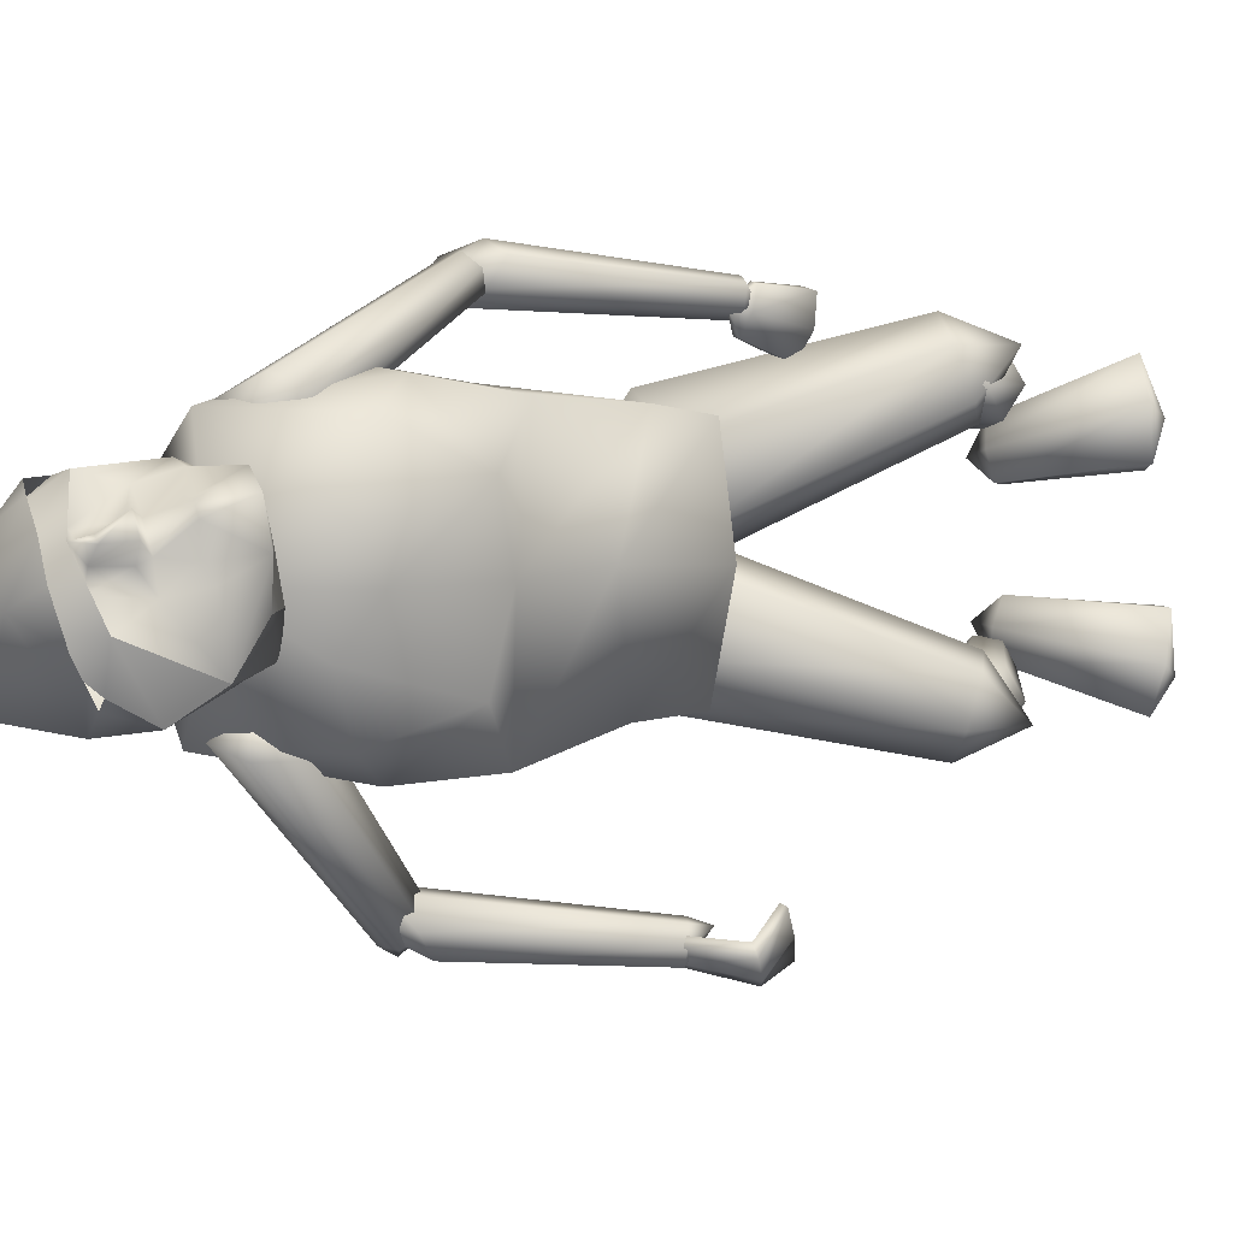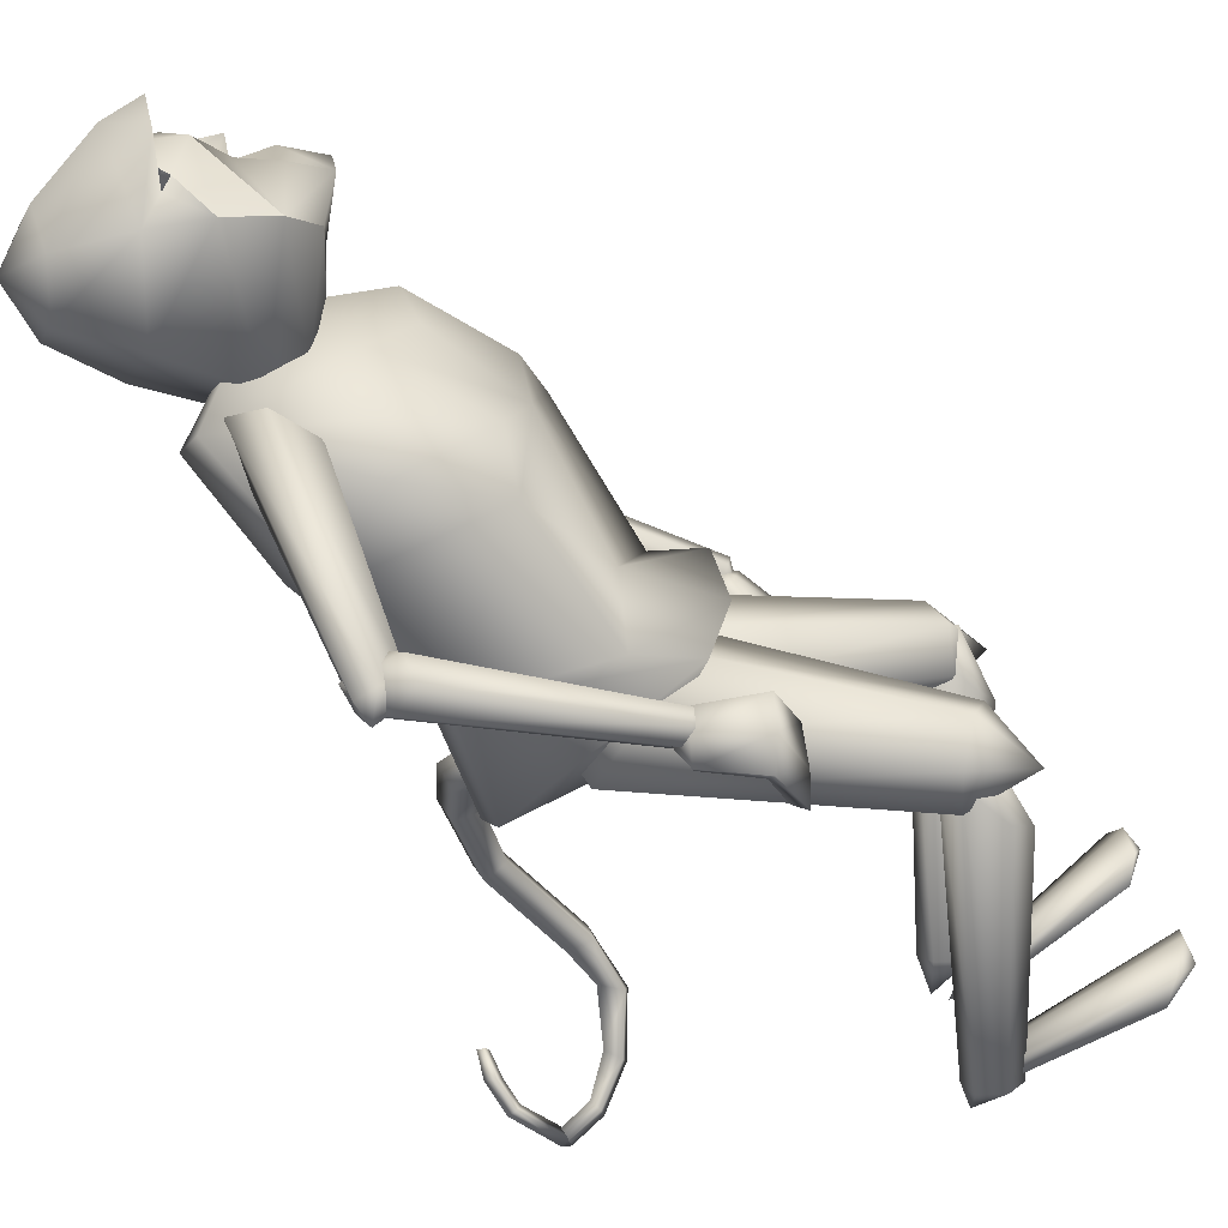
<metadata>
{"format":"obj","ext":"obj","renderer":"f3d","projection":"perspective","resolution":1024,"background":"white","views":[{"elev":5.3,"azim":21.5,"up":"+Y"},{"elev":-69.1,"azim":17.9,"up":"+Y"}]}
</metadata>
<code>
o head.002_Sphere.002
v -1.316 -0.1899 1.52
v -1.19 -0.1436 1.404
v -1.479 -0.09176 1.558
v -1.394 -0.04861 1.454
v -1.246 -0.04269 1.356
v -1.187 -0.000392 1.362
v -1.127 0.05015 1.446
v -1.497 -0.1117 1.669
v -1.493 -0.0104 1.615
v -1.42 0.09231 1.553
v -1.342 0.1504 1.515
v -1.24 0.1647 1.497
v -1.142 0.1315 1.504
v -1.463 -0.0106 1.711
v -1.418 -0.09216 1.75
v -1.403 -0.1735 1.692
v -1.264 -0.1902 1.686
v -1.162 -0.1759 1.668
v -1.084 -0.1178 1.63
v -1.052 -0.0316 1.581
v -1.434 -0.1733 1.596
v -1.126 -0.1104 1.413
v -1.082 -0.03141 1.485
v -1.419 0.09231 1.554
v -1.42 0.0917 1.554
v -1.211 -0.1304 1.734
v -1.357 0.1437 1.61
v -1.439 -0.05283 1.731
v -1.342 0.1504 1.515
v -1.24 0.1647 1.497
v -1.367 0.09197 1.72
v -1.295 0.1558 1.668
v -1.289 -0.04929 1.786
v -1.182 -0.04748 1.764
v -1.162 -0.1759 1.668
v -1.084 -0.1178 1.63
v -1.246 0.0692 1.761
v -1.211 -0.1304 1.734
v -1.357 0.1437 1.61
v -1.335 0.02449 1.76
v -1.127 0.05015 1.446
v -1.24 0.1647 1.497
v -1.142 0.1315 1.504
v -1.295 0.1558 1.668
v -1.222 0.1366 1.641
v -1.081 0.1606 1.583
v -1.182 -0.04748 1.764
v -1.144 -0.004703 1.708
v -1.021 0.05076 1.635
v -1.073 0.05966 1.535
v -1.084 -0.1178 1.63
v -1.052 -0.0316 1.581
v -1.082 -0.03141 1.485
v -1.158 0.07097 1.731
v -1.179 0.1099 1.713
v -1.246 0.0692 1.761
v -1.244 -0.002206 1.725
v -1.289 0.08135 1.687
v -1.161 0.04739 1.694
v -1.187 0.09531 1.672
v -1.032 0.1297 1.641
v -1.11 0.1201 1.676
v -1.098 0.0967 1.687
v -1.212 0.08892 1.675
v -1.182 0.03587 1.7
v -1.238 0.03559 1.722
v -1.255 0.06279 1.71
v -1.223 0.0775 1.732
v -1.214 0.06513 1.737
v -1.079 0.01161 1.677
v -1.111 0.04084 1.663
v -1.152 0.1151 1.628
v -1.159 0.1589 1.608
v -1.235 0.01946 1.827
v -1.258 0.08117 1.81
v -1.335 0.1448 1.717
v -1.294 0.1274 1.776
v -1.228 -0.1496 1.719
v -1.224 -0.06915 1.794
v -1.332 0.03377 1.794
v -1.305 -0.01655 1.815
v -1.361 0.08111 1.767
f 2 1 4
f 2 4 5
f 7 6 12
f 7 12 13
f 6 5 11
f 6 11 12
f 5 4 10
f 5 10 11
f 4 3 9
f 4 9 25
f 4 25 10
f 10 25 24
f 77 82 80
f 77 80 75
f 79 17 78
f 74 81 79
f 20 19 22
f 20 22 23
f 22 2 5
f 22 5 6
f 1 21 3
f 1 3 4
f 23 22 6
f 23 6 7
f 21 8 3
f 3 8 9
f 9 8 14
f 14 8 28
f 15 8 16
f 19 18 2
f 19 2 22
f 1 2 18
f 1 18 17
f 21 1 17
f 21 17 16
f 16 8 21
f 17 18 78
f 24 82 76
f 27 24 76
f 11 10 24
f 11 24 27
f 8 15 28
f 75 80 81
f 75 81 74
f 18 26 78
f 81 15 16
f 81 16 17
f 82 14 28
f 82 28 80
f 80 28 15
f 80 15 81
f 9 14 82
f 25 9 82
f 25 82 24
f 81 17 79
f 82 77 76
f 32 29 39
f 32 31 40
f 32 40 37
f 34 35 36
f 32 39 31
f 35 34 38
f 34 33 38
f 37 40 33
f 37 33 34
f 30 29 32
f 43 42 73
f 43 73 46
f 45 42 44
f 59 54 65
f 68 56 69
f 70 48 51
f 50 53 41
f 50 41 43
f 50 43 46
f 50 49 52
f 50 52 53
f 64 55 60
f 59 60 55
f 59 55 54
f 47 48 57
f 44 56 58
f 69 56 66
f 56 47 57
f 45 44 58
f 49 61 63
f 71 59 48
f 71 48 70
f 46 73 72
f 61 46 62
f 63 61 62
f 49 50 61
f 50 46 61
f 46 72 62
f 59 71 63
f 59 63 62
f 59 62 60
f 64 45 58
f 45 64 60
f 48 59 65
f 56 57 66
f 57 48 65
f 56 67 58
f 67 64 58
f 55 68 69
f 55 69 54
f 55 64 67
f 55 67 68
f 57 65 66
f 54 69 66
f 54 66 65
f 71 49 63
f 49 71 70
f 49 70 51
f 49 51 52
f 73 45 60
f 73 60 72
f 42 45 73
f 72 60 62
f 48 47 51
f 68 67 56
o Cylinder.013_Cylinder
v -1.036 -0.03695 0.7687
v -1.131 0.04113 0.7169
v -1.077 -0.06372 0.7938
v -1.178 0.02117 0.7323
v -1.069 -0.09073 0.7469
v -1.163 -0.01201 0.6924
v -1.028 -0.06396 0.7218
v -1.116 0.007942 0.677
v -1.159 0.08524 0.6549
v -1.208 0.07073 0.6581
v -1.189 0.03231 0.6279
v -1.14 0.04681 0.6247
v -1.16 0.1497 0.5197
v -1.204 0.1404 0.5036
v -1.187 0.09642 0.4901
v -1.143 0.1058 0.5063
v -1.074 0.1996 0.3206
v -1.123 0.1912 0.3171
v -1.112 0.1453 0.3107
v -1.063 0.1536 0.3141
v -1.047 0.2002 0.1952
v -1.088 0.2026 0.2178
v -1.088 0.1653 0.2313
v -1.046 0.1629 0.2086
v -1.083 0.1602 0.08723
v -1.109 0.1685 0.1085
v -1.11 0.1449 0.1261
v -1.084 0.1365 0.1049
v -1.14 0.1151 0.02757
v -1.154 0.1266 0.04343
v -1.154 0.1135 0.061
v -1.14 0.102 0.04514
v -1.201 0.0816 0.009419
v -1.215 0.09309 0.02528
v -1.214 0.07994 0.04285
v -1.2 0.06845 0.027
v -1.215 0.0737 0.0163
v -1.215 0.09264 0.02322
v -1.2 0.08784 0.03598
v -1.201 0.0689 0.02906
v -1.279 0.06555 0.0998
v -1.273 0.08479 0.09814
v -1.255 0.08071 0.1062
v -1.261 0.06148 0.1079
v -1.298 0.08603 0.162
v -1.29 0.1017 0.1483
v -1.27 0.09623 0.1492
v -1.278 0.08058 0.1629
v -1.298 0.1127 0.2053
v -1.292 0.123 0.1963
v -1.279 0.1194 0.1969
v -1.284 0.1092 0.2059
f 83 84 86
f 83 86 85
f 85 86 88
f 85 88 87
f 84 90 94
f 84 94 91
f 84 83 89
f 84 89 90
f 87 88 90
f 87 90 89
f 83 85 87
f 83 87 89
f 94 93 97
f 94 97 98
f 90 88 93
f 90 93 94
f 86 84 91
f 86 91 92
f 88 86 92
f 88 92 93
f 97 96 100
f 97 100 101
f 91 94 98
f 91 98 95
f 92 91 95
f 92 95 96
f 93 92 96
f 93 96 97
f 101 100 104
f 101 104 105
f 98 97 101
f 98 101 102
f 95 98 102
f 95 102 99
f 96 95 99
f 96 99 100
f 104 103 107
f 104 107 108
f 102 101 105
f 102 105 106
f 99 102 106
f 99 106 103
f 100 99 103
f 100 103 104
f 107 110 114
f 107 114 111
f 105 104 108
f 105 108 109
f 106 105 109
f 106 109 110
f 103 106 110
f 103 110 107
f 114 113 117
f 114 117 118
f 108 107 111
f 108 111 112
f 109 108 112
f 109 112 113
f 110 109 113
f 110 113 114
f 118 117 121
f 118 121 122
f 111 114 118
f 111 118 115
f 112 111 115
f 112 115 116
f 113 112 116
f 113 116 117
f 121 120 124
f 121 124 125
f 115 118 122
f 115 122 119
f 116 115 119
f 116 119 120
f 117 116 120
f 117 120 121
f 124 123 127
f 124 127 128
f 122 121 125
f 122 125 126
f 119 122 126
f 119 126 123
f 120 119 123
f 120 123 124
f 127 130 134
f 127 134 131
f 125 124 128
f 125 128 129
f 126 125 129
f 126 129 130
f 123 126 130
f 123 130 127
f 132 131 134
f 132 134 133
f 128 127 131
f 128 131 132
f 129 128 132
f 129 132 133
f 130 129 133
f 130 133 134
o Cylinder.012_Cylinder.000
v -0.7344 -0.5573 0.8876
v -0.623 -0.5445 0.8208
v -0.7449 -0.5876 0.8585
v -0.6374 -0.6024 0.78
v -0.745 -0.6034 0.8689
v -0.6145 -0.6028 0.7632
v -0.7346 -0.5889 0.9083
v -0.6015 -0.5588 0.8013
v -0.7241 -0.5587 0.9374
v -0.5966 -0.5062 0.8475
v -0.724 -0.5429 0.9271
v -0.606 -0.4983 0.8565
v -0.621 -0.5502 0.7827
v -0.7708 -0.5678 0.9056
v -0.6474 -0.5661 0.8668
v -0.6549 -0.6068 0.8261
v -0.6418 -0.6284 0.8362
v -0.6213 -0.6093 0.887
v -0.6138 -0.5686 0.9278
v -0.6269 -0.547 0.9177
f 149 136 138
f 149 138 150
f 150 138 140
f 150 140 151
f 151 140 142
f 151 142 152
f 152 142 144
f 152 144 153
f 146 144 147
f 154 146 136
f 154 136 149
f 153 144 146
f 153 146 154
f 137 139 148
f 140 147 142
f 136 146 147
f 138 136 147
f 140 138 147
f 144 142 147
f 135 137 148
f 139 141 148
f 145 148 143
f 141 143 148
f 145 135 148
f 135 149 150
f 135 150 137
f 137 150 151
f 137 151 139
f 139 151 152
f 139 152 141
f 141 152 153
f 141 153 143
f 149 135 145
f 149 145 154
f 143 153 154
f 143 154 145
o Cylinder.011_Cylinder.013
v -1.078 -0.5074 1.04
v -1.126 -0.2318 1.279
v -1.071 -0.535 1.071
v -1.117 -0.2536 1.346
v -1.104 -0.5616 1.091
v -1.175 -0.2518 1.412
v -1.145 -0.5607 1.08
v -1.242 -0.228 1.411
v -1.152 -0.5332 1.049
v -1.251 -0.2061 1.344
v -1.118 -0.5065 1.029
v -1.193 -0.208 1.278
v -1.179 -0.1913 1.385
v -1.129 -0.5818 1.045
f 155 156 158
f 155 158 157
f 157 158 160
f 157 160 159
f 159 160 162
f 159 162 161
f 161 162 164
f 161 164 163
f 166 164 167
f 156 155 165
f 156 165 166
f 163 164 166
f 163 166 165
f 157 159 168
f 160 167 162
f 156 166 167
f 158 156 167
f 160 158 167
f 164 162 167
f 155 157 168
f 159 161 168
f 165 168 163
f 161 163 168
f 165 155 168
o Cylinder.010_Cylinder.012
v -0.7291 -0.591 0.9224
v -1.054 -0.5758 1.081
v -0.7426 -0.5863 0.8923
v -1.1 -0.5687 1.046
v -0.7476 -0.5517 0.8744
v -1.157 -0.5144 1.043
v -0.7392 -0.5218 0.8867
v -1.167 -0.467 1.076
v -0.7257 -0.5266 0.9169
v -1.121 -0.4741 1.111
v -0.7206 -0.5612 0.9347
v -1.064 -0.5284 1.114
v -1.161 -0.5273 1.097
v -0.7 -0.5349 0.8762
f 169 170 172
f 169 172 171
f 171 172 174
f 171 174 173
f 173 174 176
f 173 176 175
f 175 176 178
f 175 178 177
f 180 178 181
f 170 169 179
f 170 179 180
f 177 178 180
f 177 180 179
f 171 173 182
f 174 181 176
f 170 180 181
f 172 170 181
f 174 172 181
f 178 176 181
f 169 171 182
f 173 175 182
f 179 182 177
f 175 177 182
f 179 169 182
o Cylinder.009_Cylinder.011
v -0.6868 0.3962 0.7801
v -0.9684 0.4372 1.003
v -0.6903 0.363 0.7803
v -0.9944 0.3881 1.022
v -0.7113 0.3419 0.7547
v -1.069 0.3625 1.017
v -0.7288 0.3539 0.729
v -1.117 0.3861 0.9942
v -0.7253 0.3871 0.7288
v -1.091 0.4352 0.9757
v -0.7043 0.4083 0.7544
v -1.017 0.4607 0.9802
v -1.079 0.4122 1.039
v -0.69 0.358 0.7118
f 183 184 186
f 183 186 185
f 185 186 188
f 185 188 187
f 187 188 190
f 187 190 189
f 189 190 192
f 189 192 191
f 194 192 195
f 184 183 193
f 184 193 194
f 191 192 194
f 191 194 193
f 185 187 196
f 188 195 190
f 184 194 195
f 186 184 195
f 188 186 195
f 192 190 195
f 183 185 196
f 187 189 196
f 193 196 191
f 189 191 196
f 193 183 196
o Cylinder.008_Cylinder.009
v -0.9905 0.4173 1.044
v -1.102 0.249 1.351
v -0.9963 0.3823 1.021
v -1.118 0.1806 1.339
v -1.036 0.3723 0.9977
v -1.195 0.14 1.351
v -1.07 0.3973 0.9974
v -1.257 0.1678 1.375
v -1.064 0.4323 1.02
v -1.241 0.2362 1.387
v -1.024 0.4423 1.043
v -1.163 0.2768 1.375
v -1.187 0.1745 1.407
v -1.045 0.4216 0.9713
f 197 198 200
f 197 200 199
f 199 200 202
f 199 202 201
f 201 202 204
f 201 204 203
f 203 204 206
f 203 206 205
f 208 206 209
f 198 197 207
f 198 207 208
f 205 206 208
f 205 208 207
f 199 201 210
f 202 209 204
f 198 208 209
f 200 198 209
f 202 200 209
f 206 204 209
f 197 199 210
f 201 203 210
f 207 210 205
f 203 205 210
f 207 197 210
o Cylinder.007_Cylinder.008
v -0.7149 0.3617 0.7404
v -0.6983 0.3261 0.616
v -0.719 0.3194 0.7489
v -0.6946 0.2561 0.6334
v -0.7036 0.3158 0.7593
v -0.691 0.2445 0.6077
v -0.6842 0.3544 0.7612
v -0.6888 0.3029 0.5957
v -0.6801 0.3966 0.7528
v -0.6916 0.3728 0.5903
v -0.6954 0.4003 0.7424
v -0.6965 0.3845 0.5987
v -0.7154 0.295 0.6009
v -0.7187 0.3661 0.782
v -0.6728 0.3432 0.6633
v -0.6755 0.2855 0.6684
v -0.6494 0.278 0.6699
v -0.6206 0.3283 0.6664
v -0.6179 0.386 0.6613
v -0.644 0.3935 0.6597
f 225 212 214
f 225 214 226
f 226 214 216
f 226 216 227
f 227 216 218
f 227 218 228
f 228 218 220
f 228 220 229
f 222 220 223
f 230 222 212
f 230 212 225
f 229 220 222
f 229 222 230
f 213 215 224
f 216 223 218
f 212 222 223
f 214 212 223
f 216 214 223
f 220 218 223
f 211 213 224
f 215 217 224
f 221 224 219
f 217 219 224
f 221 211 224
f 211 225 226
f 211 226 213
f 213 226 227
f 213 227 215
f 215 227 228
f 215 228 217
f 217 228 229
f 217 229 219
f 225 211 221
f 225 221 230
f 219 229 230
f 219 230 221
o Cylinder.006_Cylinder.007
v -0.4928 0.1251 0.05539
v -0.2588 0.184 0.1273
v -0.4873 0.07304 0.07805
v -0.2315 0.1048 0.168
v -0.4961 0.07618 0.1006
v -0.2092 0.1185 0.2129
v -0.5105 0.1314 0.1005
v -0.2141 0.2114 0.217
v -0.5161 0.1835 0.0778
v -0.2413 0.2906 0.1763
v -0.5073 0.1803 0.05527
v -0.2636 0.2769 0.1315
v -0.1976 0.1876 0.1841
v -0.5551 0.1143 0.05894
f 231 232 234
f 231 234 233
f 233 234 236
f 233 236 235
f 235 236 238
f 235 238 237
f 237 238 240
f 237 240 239
f 242 240 243
f 232 231 241
f 232 241 242
f 239 240 242
f 239 242 241
f 233 235 244
f 236 243 238
f 232 242 243
f 234 232 243
f 236 234 243
f 240 238 243
f 231 233 244
f 235 237 244
f 241 244 239
f 237 239 244
f 241 231 244
o Cylinder.005_Cylinder.006
v -0.4798 -0.1662 0.06148
v -0.2361 -0.1985 0.1282
v -0.4919 -0.2183 0.07864
v -0.2367 -0.2847 0.1597
v -0.4989 -0.2148 0.1018
v -0.2101 -0.2844 0.2047
v -0.4937 -0.1592 0.1078
v -0.1828 -0.1978 0.2182
v -0.4815 -0.1071 0.0906
v -0.1822 -0.1115 0.1867
v -0.4746 -0.1106 0.06746
v -0.2089 -0.1119 0.1418
v -0.1759 -0.2217 0.1824
v -0.5426 -0.1556 0.06677
f 245 246 248
f 245 248 247
f 247 248 250
f 247 250 249
f 249 250 252
f 249 252 251
f 251 252 254
f 251 254 253
f 256 254 257
f 246 245 255
f 246 255 256
f 253 254 256
f 253 256 255
f 247 249 258
f 250 257 252
f 246 256 257
f 248 246 257
f 250 248 257
f 254 252 257
f 245 247 258
f 249 251 258
f 255 258 253
f 251 253 258
f 255 245 258
o Cylinder.004_Cylinder.005
v -0.4945 0.1995 0.07947
v -0.3482 0.2458 0.4745
v -0.5162 0.1642 0.09033
v -0.3696 0.1927 0.5213
v -0.5626 0.1638 0.1049
v -0.417 0.1991 0.6034
v -0.5872 0.1986 0.1087
v -0.4431 0.2585 0.6387
v -0.5655 0.2339 0.09779
v -0.4217 0.3116 0.5919
v -0.5192 0.2344 0.0832
v -0.3743 0.3053 0.5099
v -0.3686 0.247 0.6143
v -0.5834 0.1817 0.04132
f 259 260 262
f 259 262 261
f 261 262 264
f 261 264 263
f 263 264 266
f 263 266 265
f 265 266 268
f 265 268 267
f 270 268 271
f 260 259 269
f 260 269 270
f 267 268 270
f 267 270 269
f 261 263 272
f 264 271 266
f 260 270 271
f 262 260 271
f 264 262 271
f 268 266 271
f 259 261 272
f 263 265 272
f 269 272 267
f 265 267 272
f 269 259 272
o Cylinder.003_Cylinder.004
v -0.4662 -0.2182 0.06946
v -0.3425 -0.2362 0.4744
v -0.4933 -0.2509 0.07502
v -0.3742 -0.2903 0.5135
v -0.5402 -0.2462 0.08699
v -0.4258 -0.2858 0.5932
v -0.5599 -0.2087 0.09341
v -0.4457 -0.2273 0.6337
v -0.5328 -0.176 0.08785
v -0.414 -0.1733 0.5946
v -0.486 -0.1808 0.07588
v -0.3624 -0.1777 0.5149
v -0.372 -0.247 0.6121
v -0.5574 -0.2062 0.04336
f 273 274 276
f 273 276 275
f 275 276 278
f 275 278 277
f 277 278 280
f 277 280 279
f 279 280 282
f 279 282 281
f 284 282 285
f 274 273 283
f 274 283 284
f 281 282 284
f 281 284 283
f 275 277 286
f 278 285 280
f 274 284 285
f 276 274 285
f 278 276 285
f 282 280 285
f 273 275 286
f 277 279 286
f 283 286 281
f 279 281 286
f 283 273 286
o Cylinder.002_Cylinder.003
v -0.377 -0.2587 0.6811
v -0.7621 -0.1506 0.8624
v -0.415 -0.3143 0.625
v -0.8513 -0.2329 0.79
v -0.4354 -0.2866 0.548
v -0.9406 -0.1748 0.7018
v -0.4178 -0.2033 0.5271
v -0.9407 -0.03435 0.6859
v -0.3798 -0.1477 0.5832
v -0.8515 0.04804 0.7583
v -0.3594 -0.1754 0.6602
v -0.7622 -0.01006 0.8465
v -1.004 -0.04634 0.833
v -0.3059 -0.2589 0.5698
f 287 288 290
f 287 290 289
f 289 290 292
f 289 292 291
f 291 292 294
f 291 294 293
f 293 294 296
f 293 296 295
f 298 296 299
f 288 287 297
f 288 297 298
f 295 296 298
f 295 298 297
f 289 291 300
f 292 299 294
f 288 298 299
f 290 288 299
f 292 290 299
f 296 294 299
f 287 289 300
f 291 293 300
f 297 300 295
f 293 295 300
f 297 287 300
o Cylinder.001_Cylinder.002
v -0.4093 0.3066 0.6473
v -0.7784 0.1707 0.8336
v -0.3811 0.2223 0.6334
v -0.7605 0.02682 0.8292
v -0.3975 0.1879 0.5595
v -0.8414 -0.04561 0.7463
v -0.4421 0.2378 0.4994
v -0.9402 0.02589 0.6678
v -0.4703 0.3222 0.5132
v -0.9581 0.1698 0.6721
v -0.4539 0.3566 0.5872
v -0.8772 0.2422 0.755
v -1.005 0.04041 0.8119
v -0.3383 0.3073 0.5376
f 301 302 304
f 301 304 303
f 303 304 306
f 303 306 305
f 305 306 308
f 305 308 307
f 307 308 310
f 307 310 309
f 312 310 313
f 302 301 311
f 302 311 312
f 309 310 312
f 309 312 311
f 303 305 314
f 306 313 308
f 302 312 313
f 304 302 313
f 306 304 313
f 310 308 313
f 301 303 314
f 305 307 314
f 311 314 309
f 307 309 314
f 311 301 314
o Cylinder_Cylinder.001
v -0.6735 -0.008614 0.8583
v -0.9718 -0.01001 1.4
v -0.7128 -0.2221 0.8625
v -1.044 -0.1123 1.42
v -1.083 -0.2102 0.7006
v -1.283 -0.242 1.401
v -1.083 0.009442 0.7264
v -1.316 0.008611 1.366
v -1.067 0.2188 0.7094
v -1.254 0.2298 1.418
v -0.6969 0.2068 0.8712
v -0.9946 0.07501 1.441
v -1.191 -0.008335 1.494
v -0.854 0.002166 0.6582
v -0.8845 -0.2789 1.188
v -0.8574 -0.0095 1.237
v -0.8593 0.2425 1.174
v -0.8173 -0.2393 0.9103
v -0.7931 0.2238 0.8897
v -0.8179 -0.005295 0.9586
v -1.062 0.2521 0.9224
v -1.082 -0.243 0.9158
v -1.107 0.01046 0.9695
v -0.8838 -0.173 1.27
v -0.8688 0.1364 1.273
v -1.115 -0.1396 0.6907
v -1.129 -0.1469 0.9148
v -1.333 -0.1615 1.363
v -1.329 0.1569 1.369
v -1.132 0.1354 0.9179
v -1.121 0.1222 0.6912
v -1.161 0.2901 1.175
v -1.007 0.2737 1.264
v -1.264 0.1464 1.145
v -1.261 -0.155 1.131
v -1.177 -0.2806 1.148
v -1.227 0.009322 1.183
v -1.043 -0.2959 1.273
v -1.045 -0.2391 1.352
v -1.005 0.2223 1.356
f 329 338 352
f 341 349 351
f 341 351 337
f 344 348 346
f 344 346 335
f 326 324 327
f 327 322 342
f 316 326 327
f 318 316 327
f 320 318 327
f 324 343 327
f 329 352 350
f 329 350 336
f 332 329 336
f 331 347 339
f 333 331 330
f 333 330 334
f 334 330 329
f 334 329 332
f 346 347 331
f 335 346 331
f 335 331 333
f 318 320 353
f 326 339 354
f 331 339 330
f 330 338 329
f 330 316 318
f 330 318 338
f 339 326 316
f 339 316 330
f 320 327 342
f 336 350 349
f 336 349 341
f 337 351 348
f 337 348 344
f 343 322 327
f 346 324 347
f 339 347 354
f 348 343 324
f 348 324 346
f 350 320 342
f 350 342 349
f 351 322 343
f 351 343 348
f 349 342 322
f 349 322 351
f 350 352 320
f 353 320 352
f 338 353 352
f 338 318 353
f 324 326 354
f 347 324 354
f 315 334 332
f 315 332 317
f 334 315 325
f 334 325 333
f 323 335 333
f 323 333 325
f 317 319 328
f 315 317 328
f 340 321 328
f 325 328 323
f 345 323 328
f 325 315 328
f 317 332 336
f 317 336 319
f 340 341 337
f 340 337 321
f 345 344 335
f 345 335 323
f 319 336 341
f 319 341 340
f 321 337 344
f 321 344 345
f 321 345 328
f 319 340 328

</code>
